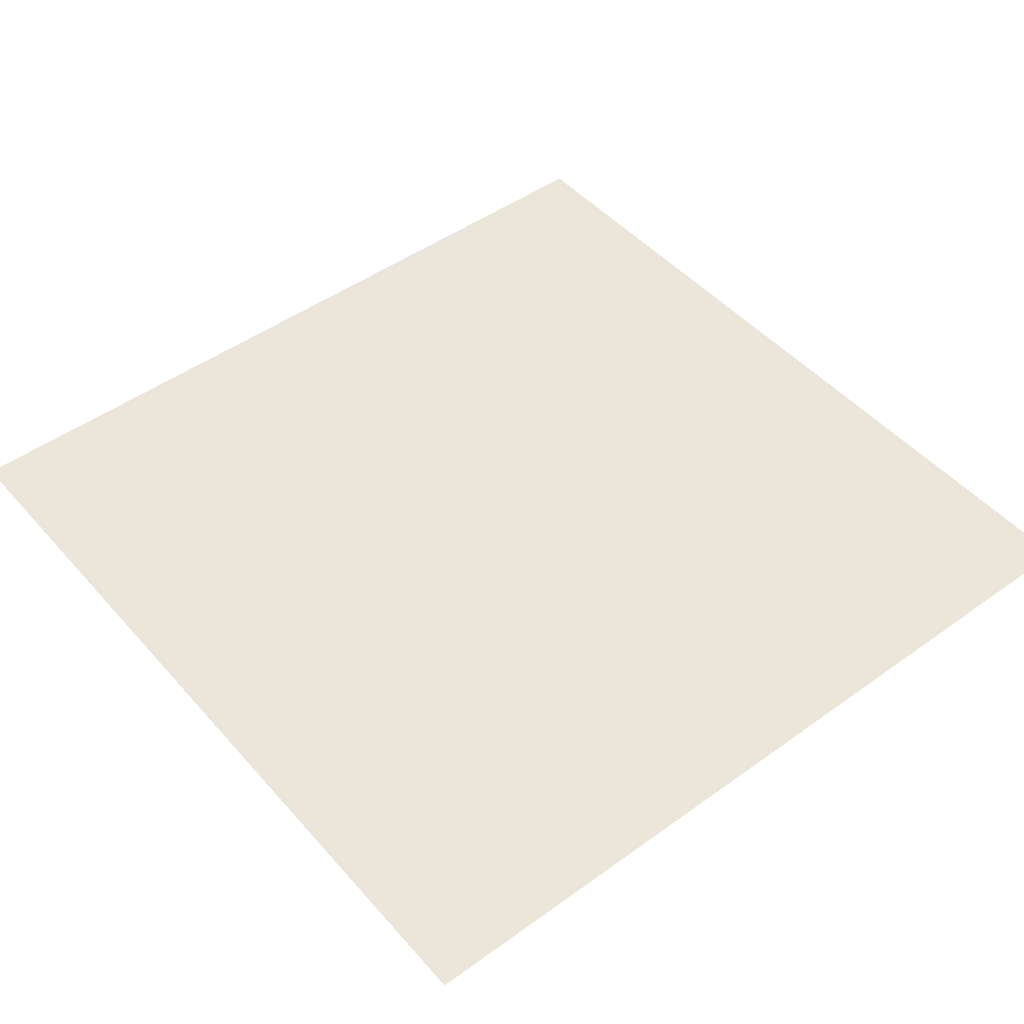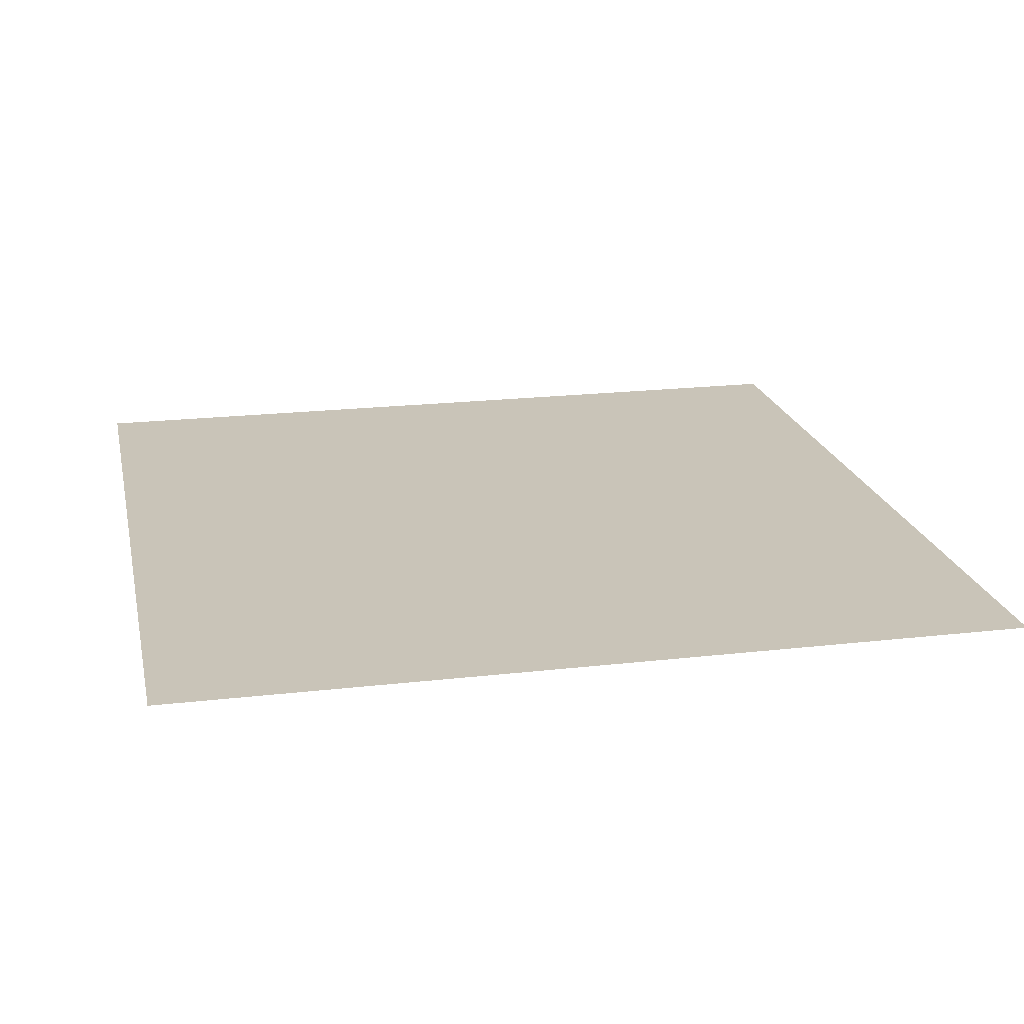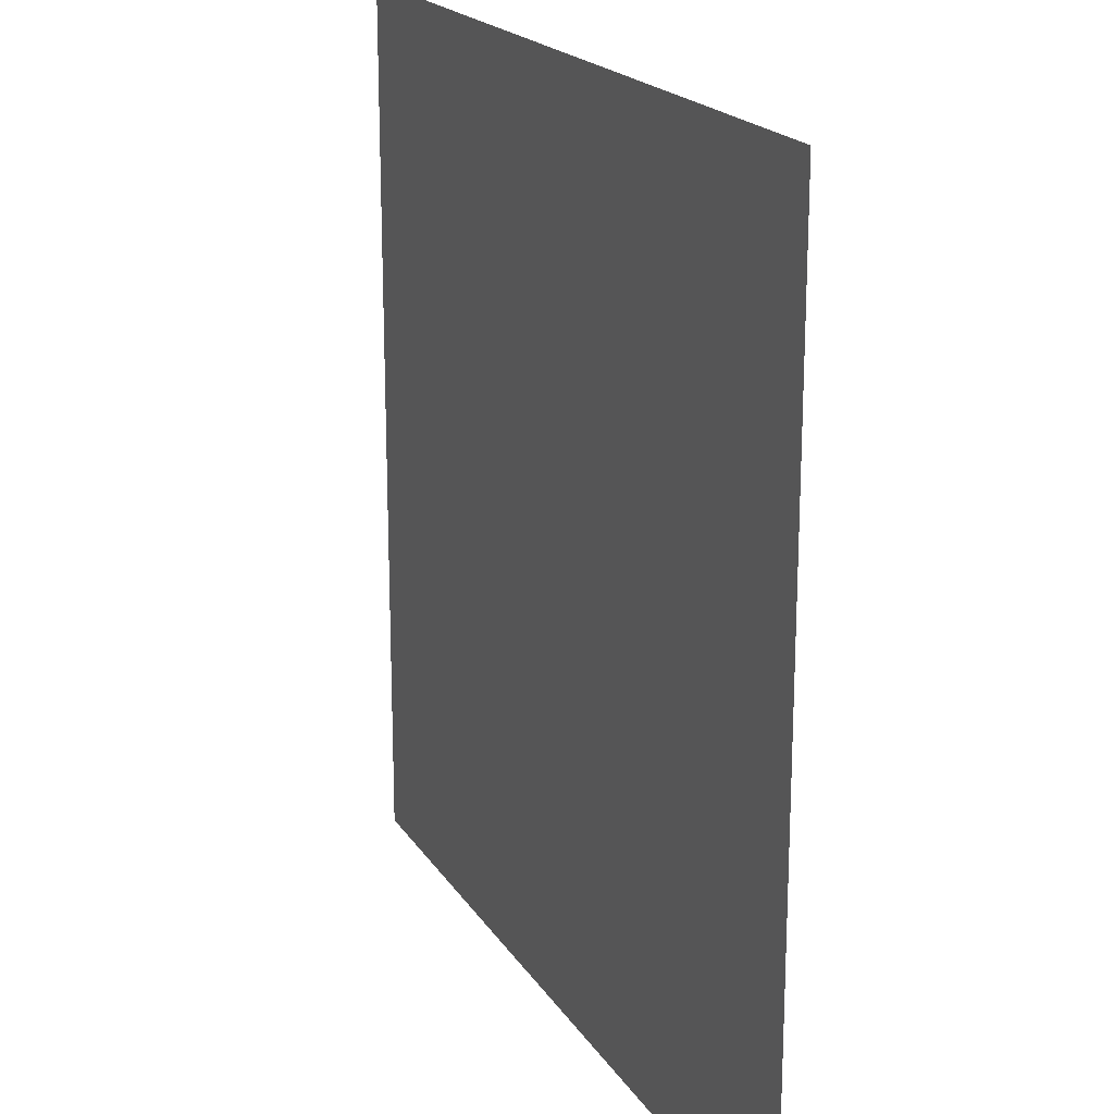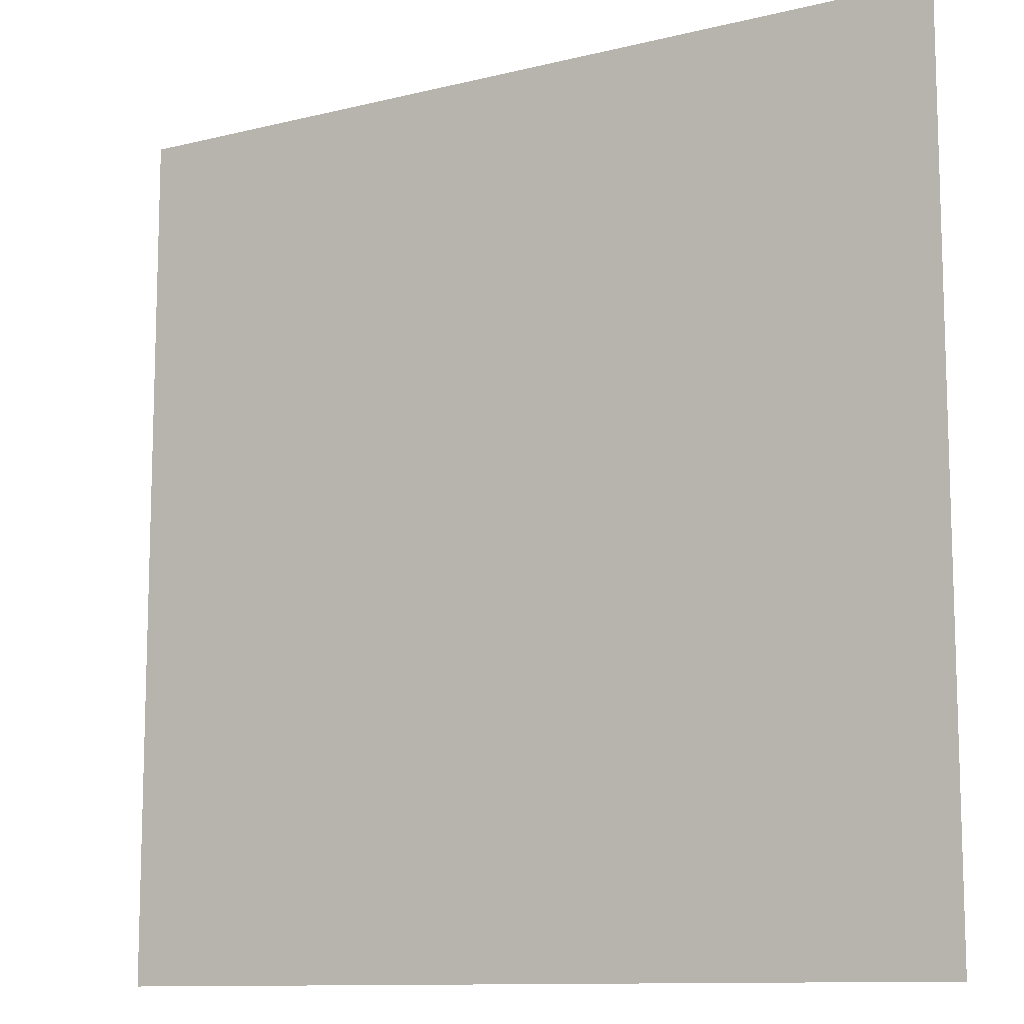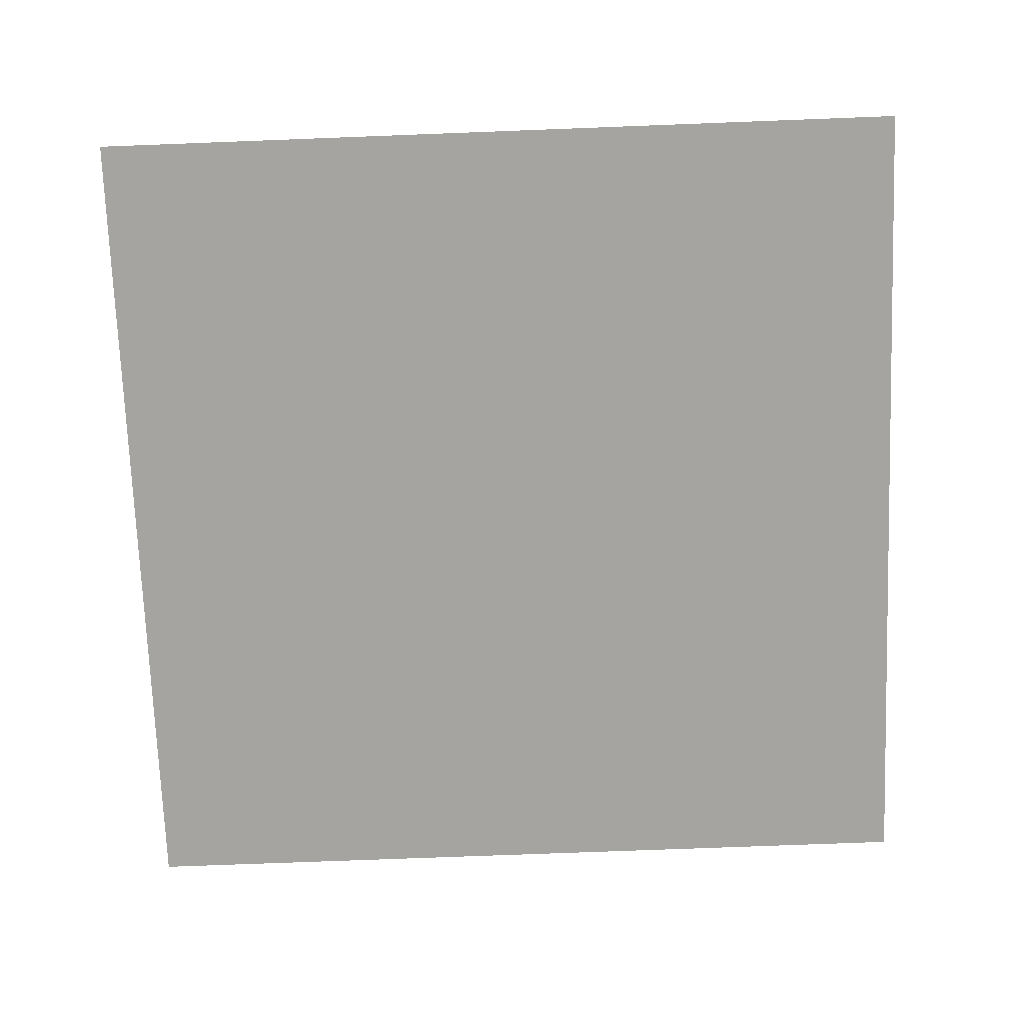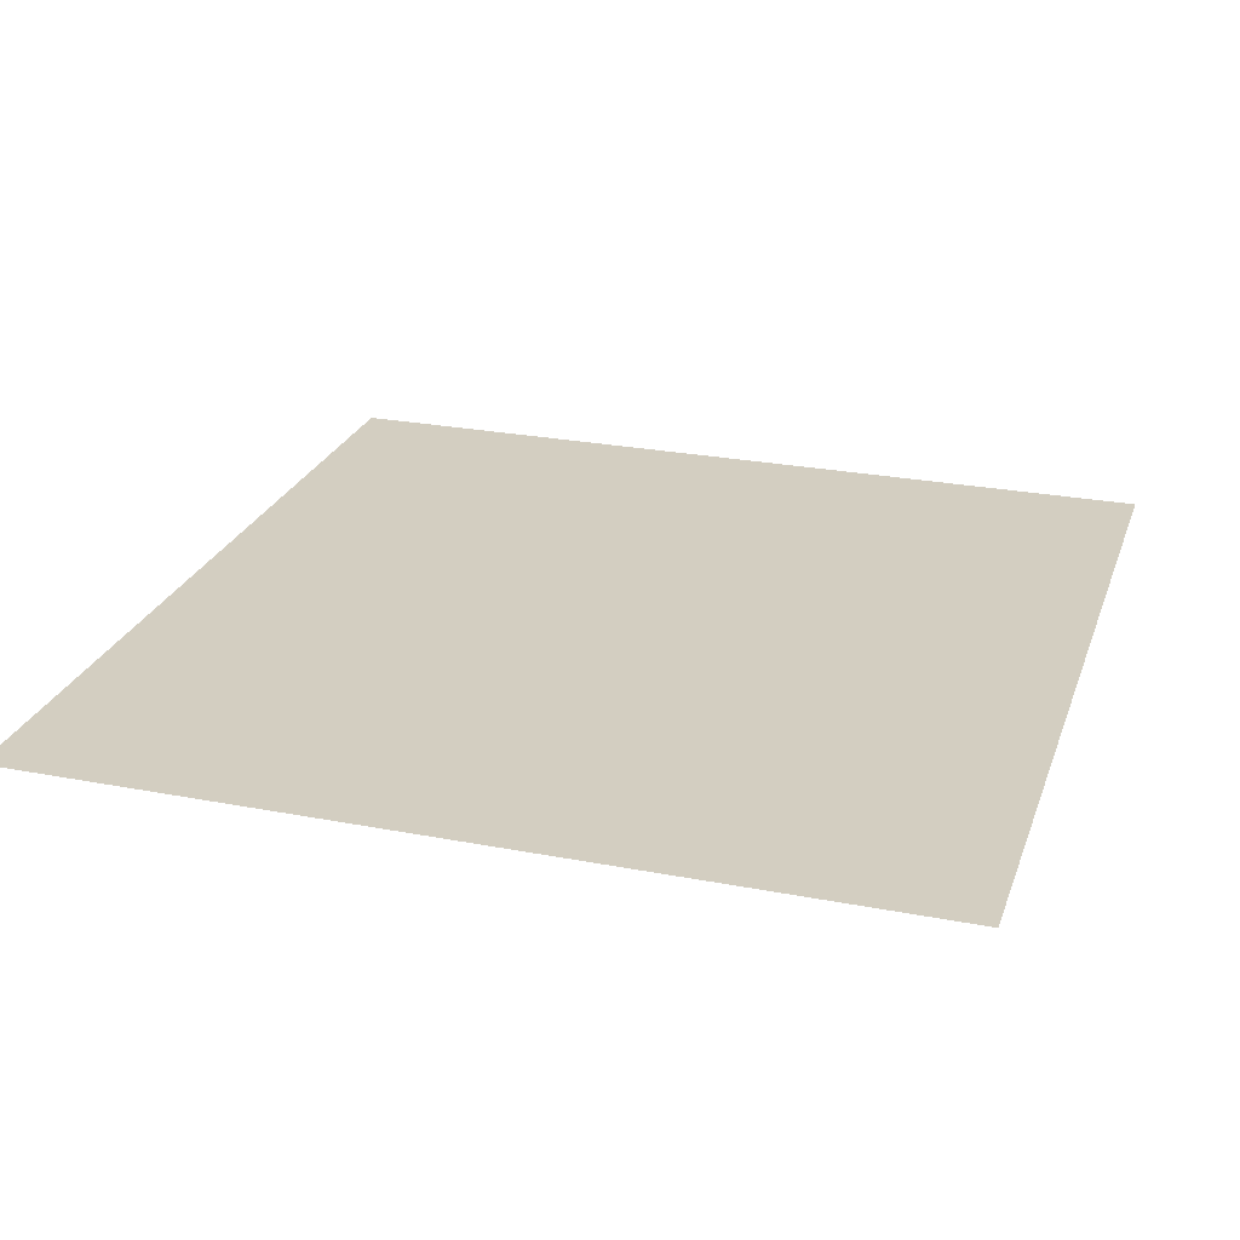
<metadata>
{"format":"obj","ext":"obj","renderer":"f3d","projection":"perspective","resolution":1024,"background":"white","views":[{"elev":47.6,"azim":-129.0,"up":"+Z"},{"elev":20.2,"azim":-102.0,"up":"+Z"},{"elev":19.5,"azim":-113.1,"up":"+Y"},{"elev":-11.1,"azim":-148.6,"up":"+Y"},{"elev":-73.2,"azim":2.2,"up":"+Z"},{"elev":25.3,"azim":17.3,"up":"+Z"}]}
</metadata>
<code>
v -1020 -3030 -0.6733
v -1050 -3030 -0.6733
v -1050 -3000 -0.6733
v -1020 -3000 -0.6733
g lv3_mesh_0007
f 1 2 3 4

</code>
